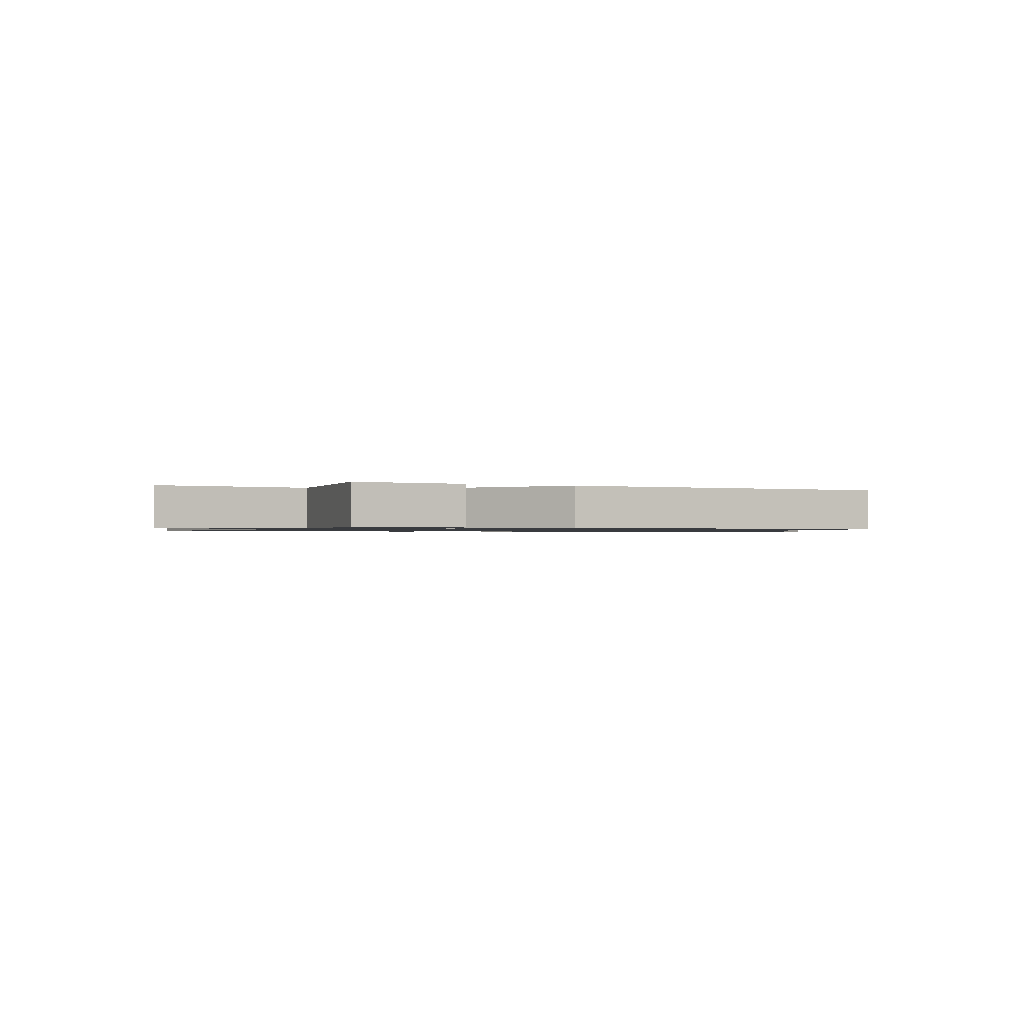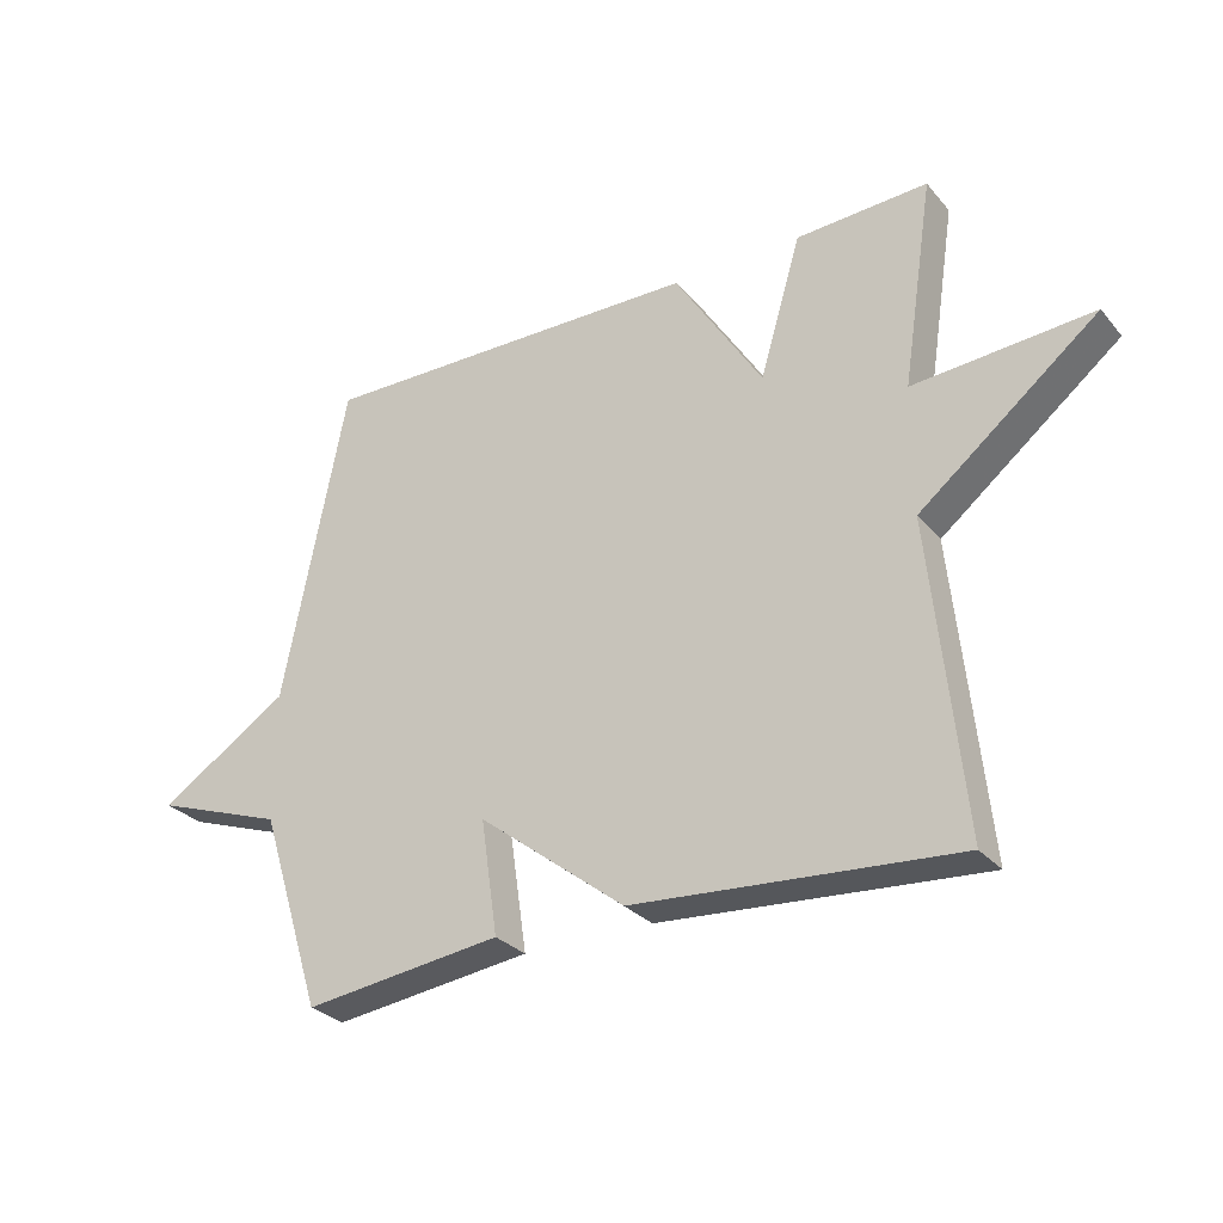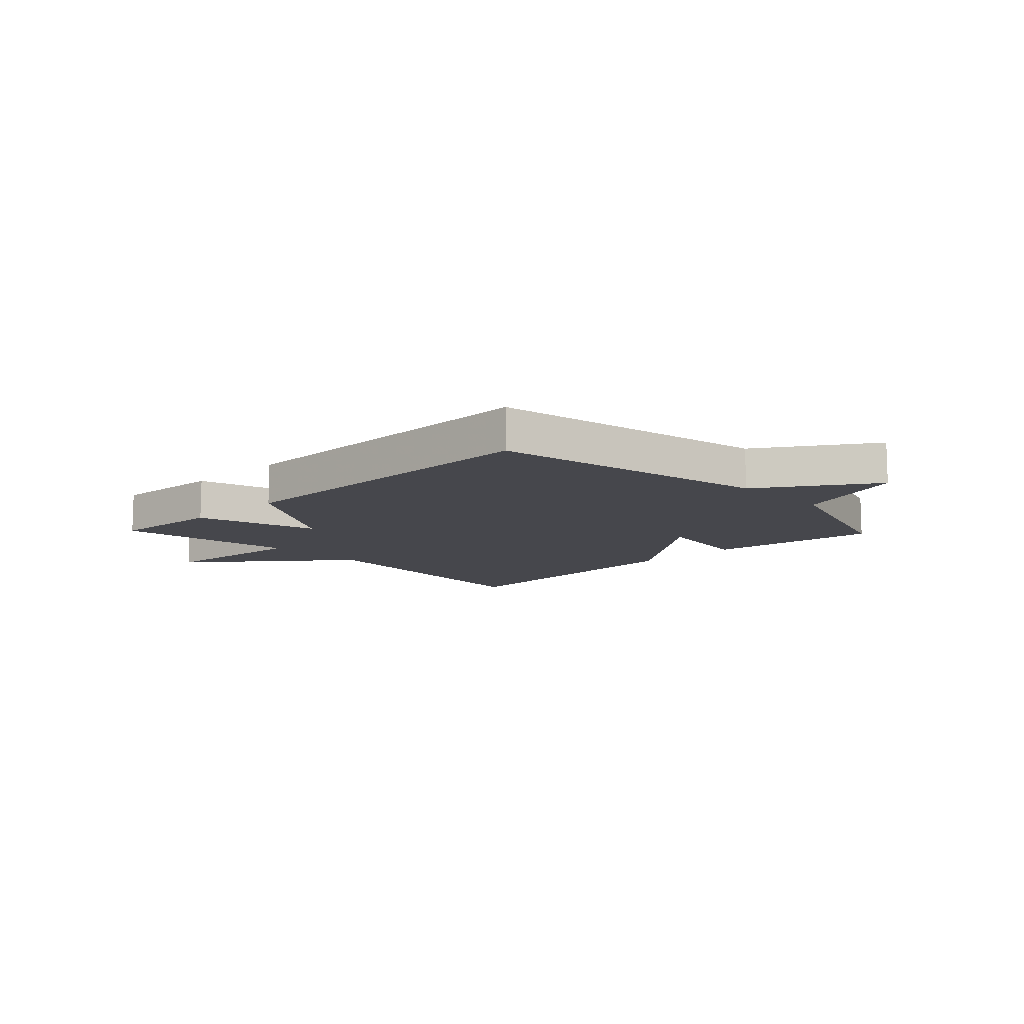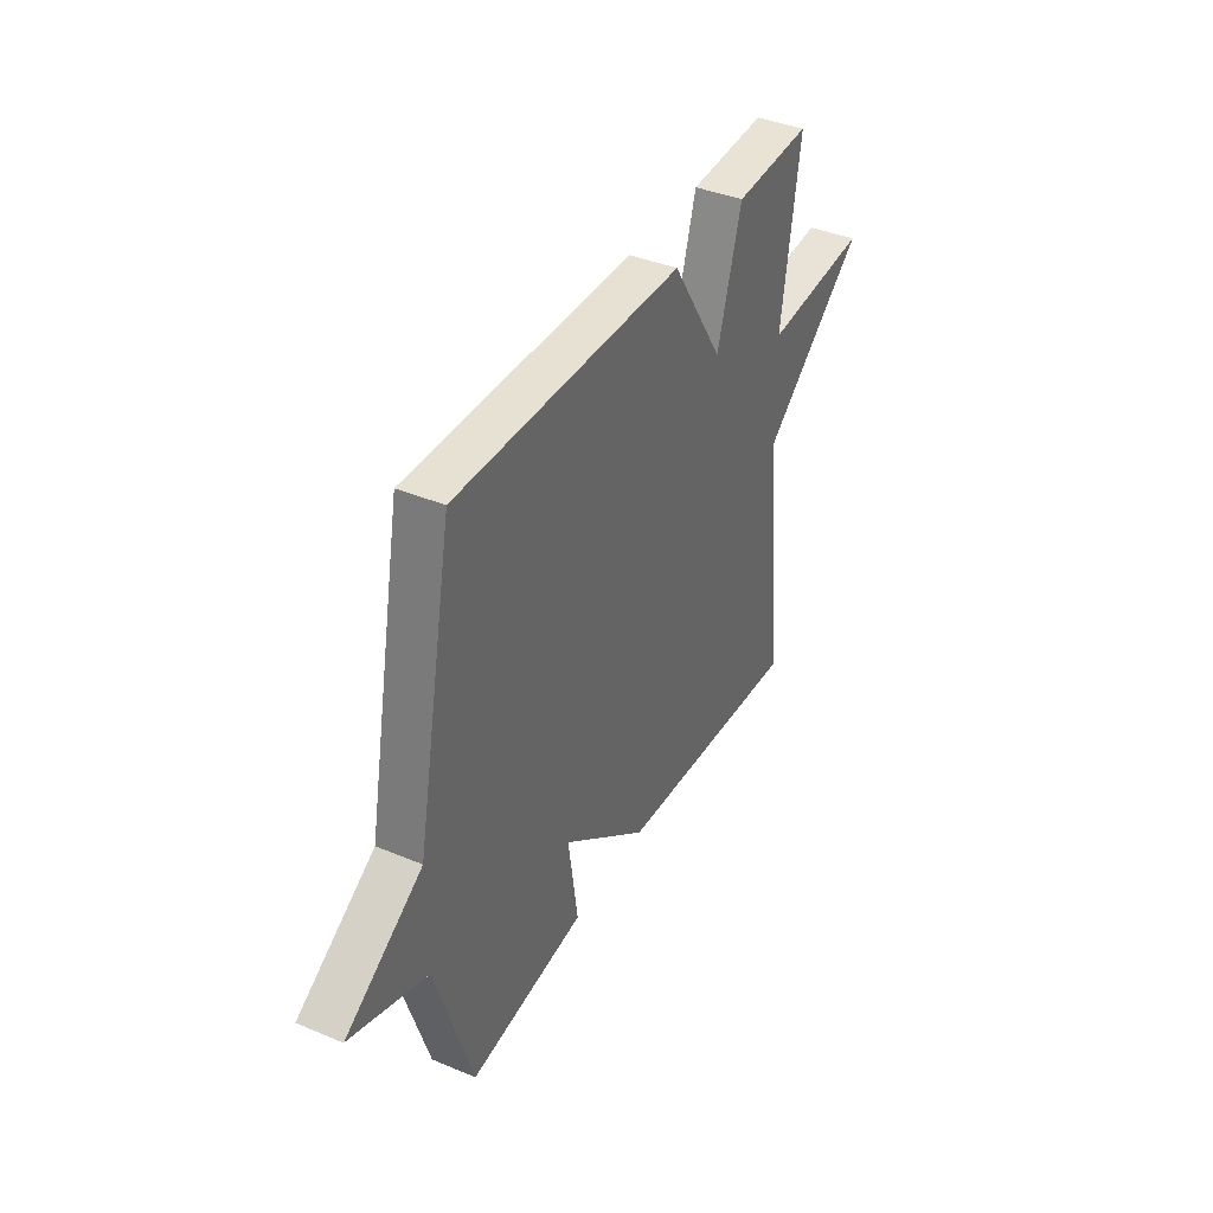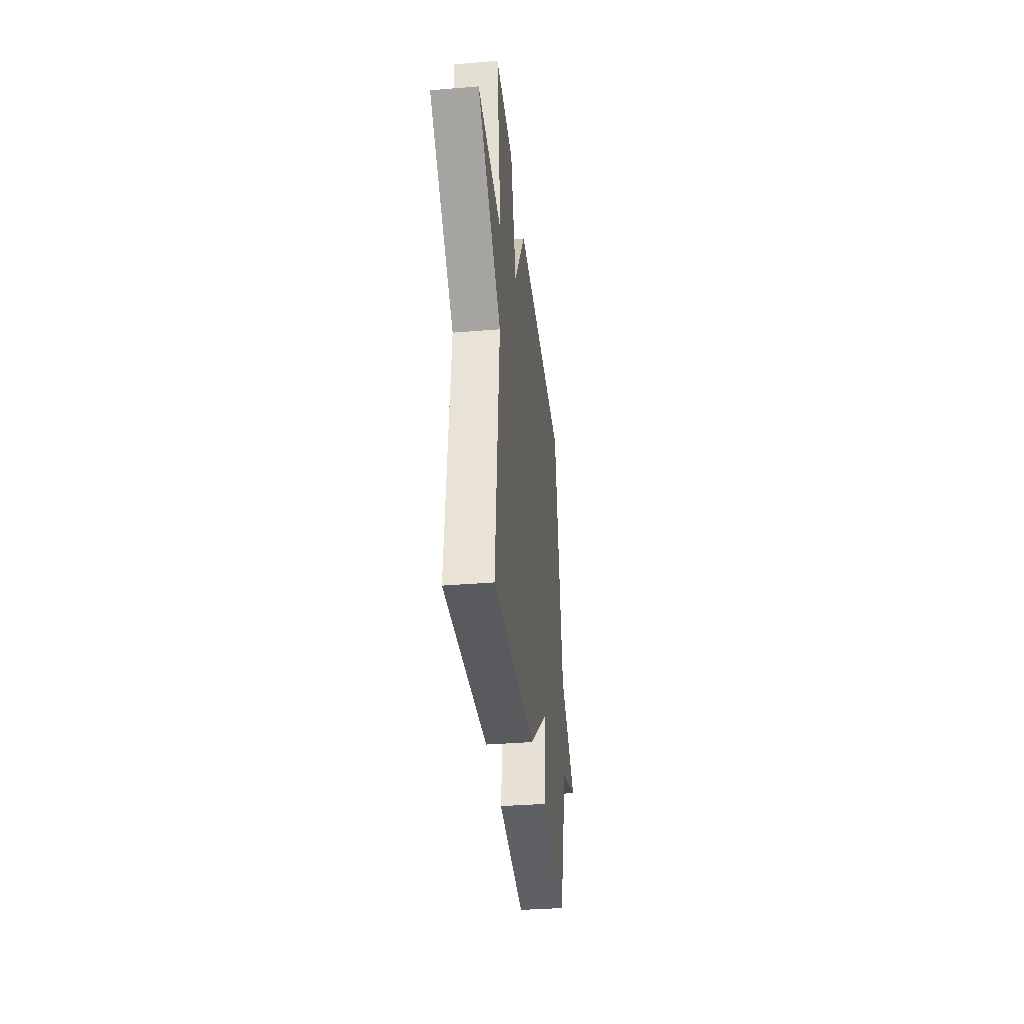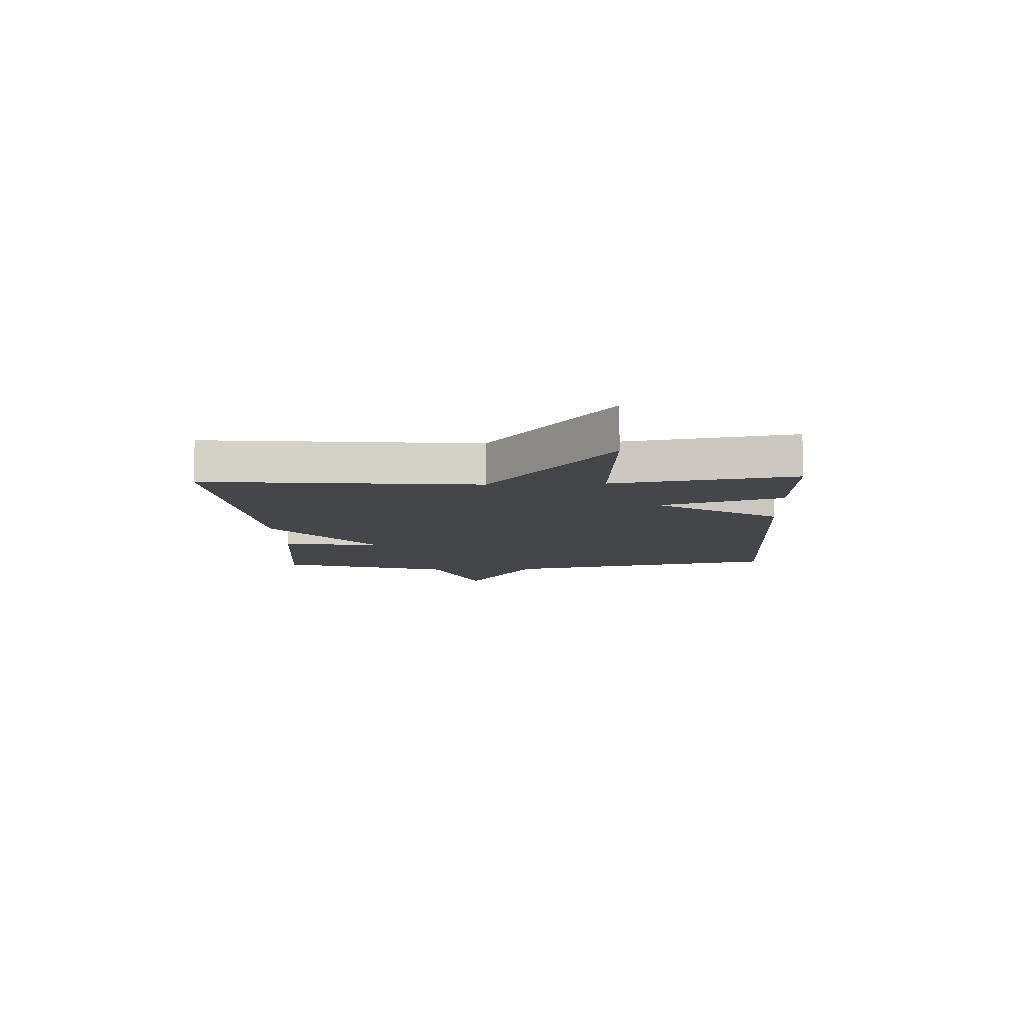
<metadata>
{"format":"obj","ext":"obj","renderer":"f3d","projection":"perspective","resolution":1024,"background":"white","views":[{"elev":-1.0,"azim":-27.0,"up":"+Y"},{"elev":-29.2,"azim":-147.8,"up":"+Z"},{"elev":-11.0,"azim":43.7,"up":"+Y"},{"elev":39.3,"azim":117.5,"up":"+Z"},{"elev":-35.7,"azim":-83.8,"up":"+Z"},{"elev":-9.5,"azim":-87.2,"up":"+Y"}]}
</metadata>
<code>
v -0.5 0.07 0.5
v -0.297 0.07 0.49
v -0.233 0.07 0.274
v -0.097 0.07 0.49
v 0.5 0.07 0.5
v 0.597 0.07 0.006
v 0.798 0.07 -0.122
v 0.597 0.07 -0.194
v 0.5 0.07 -0.5
v 0.195 0.07 -0.462
v 0.221 0.07 -0.285
v -0.005 0.07 -0.462
v -0.5 0.07 -0.5
v -0.451 0.07 -0.02
v -0.726 0.07 0.2
v -0.451 0.07 0.18
v -0.5 0 0.5
v -0.297 0 0.49
v -0.233 0 0.274
v -0.097 0 0.49
v 0.5 0 0.5
v 0.597 0 0.006
v 0.798 0 -0.122
v 0.597 0 -0.194
v 0.5 0 -0.5
v 0.195 0 -0.462
v 0.221 0 -0.285
v -0.005 0 -0.462
v -0.5 0 -0.5
v -0.451 0 -0.02
v -0.726 0 0.2
v -0.451 0 0.18
f 14 15 16
f 11 12 13 14
f 11 14 16
f 8 9 10 11
f 8 11 16
f 7 8 16
f 6 7 16
f 3 4 5 6
f 3 6 16
f 1 2 3 16
f 32 31 30
f 30 29 28 27
f 32 30 27
f 27 26 25 24
f 32 27 24
f 32 24 23
f 32 23 22
f 22 21 20 19
f 32 22 19
f 32 19 18 17
f 1 17 18 2
f 2 18 19 3
f 3 19 20 4
f 4 20 21 5
f 5 21 22 6
f 6 22 23 7
f 7 23 24 8
f 8 24 25 9
f 9 25 26 10
f 10 26 27 11
f 11 27 28 12
f 12 28 29 13
f 13 29 30 14
f 14 30 31 15
f 15 31 32 16
f 16 32 17 1

</code>
